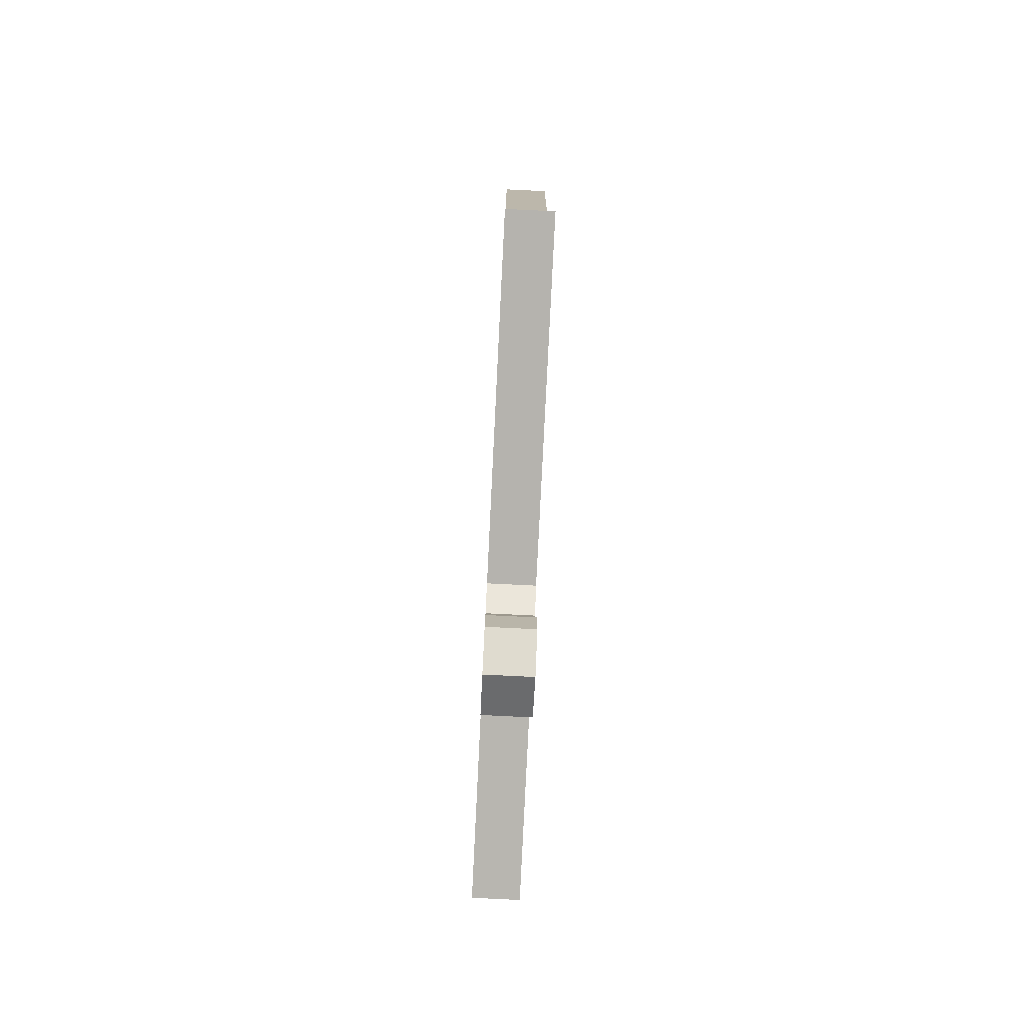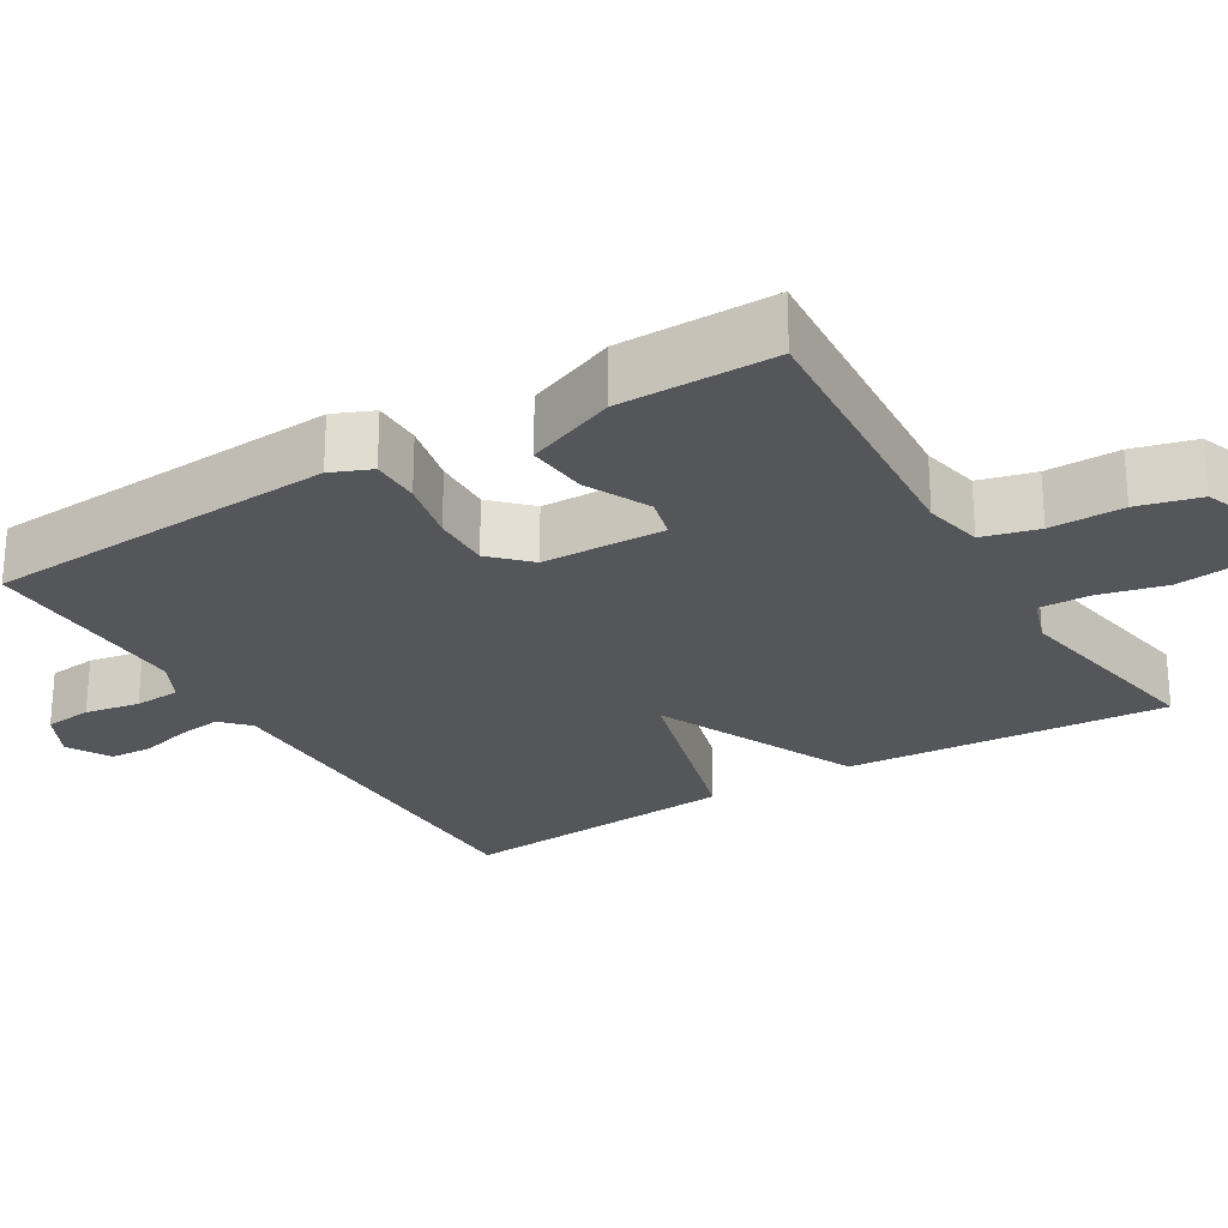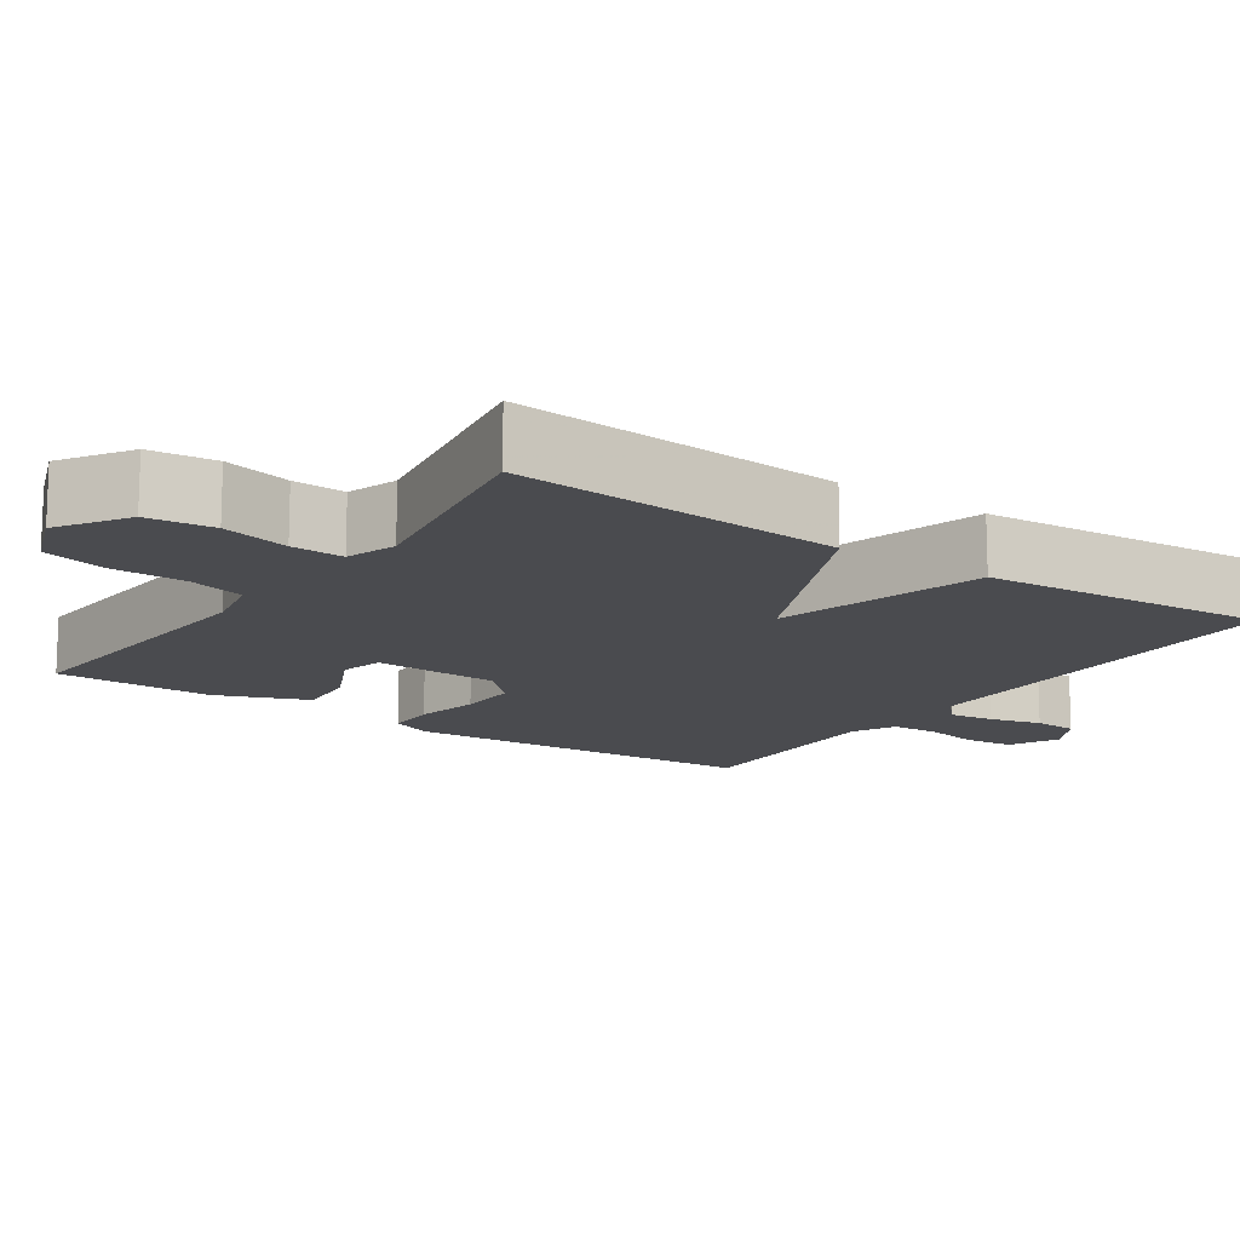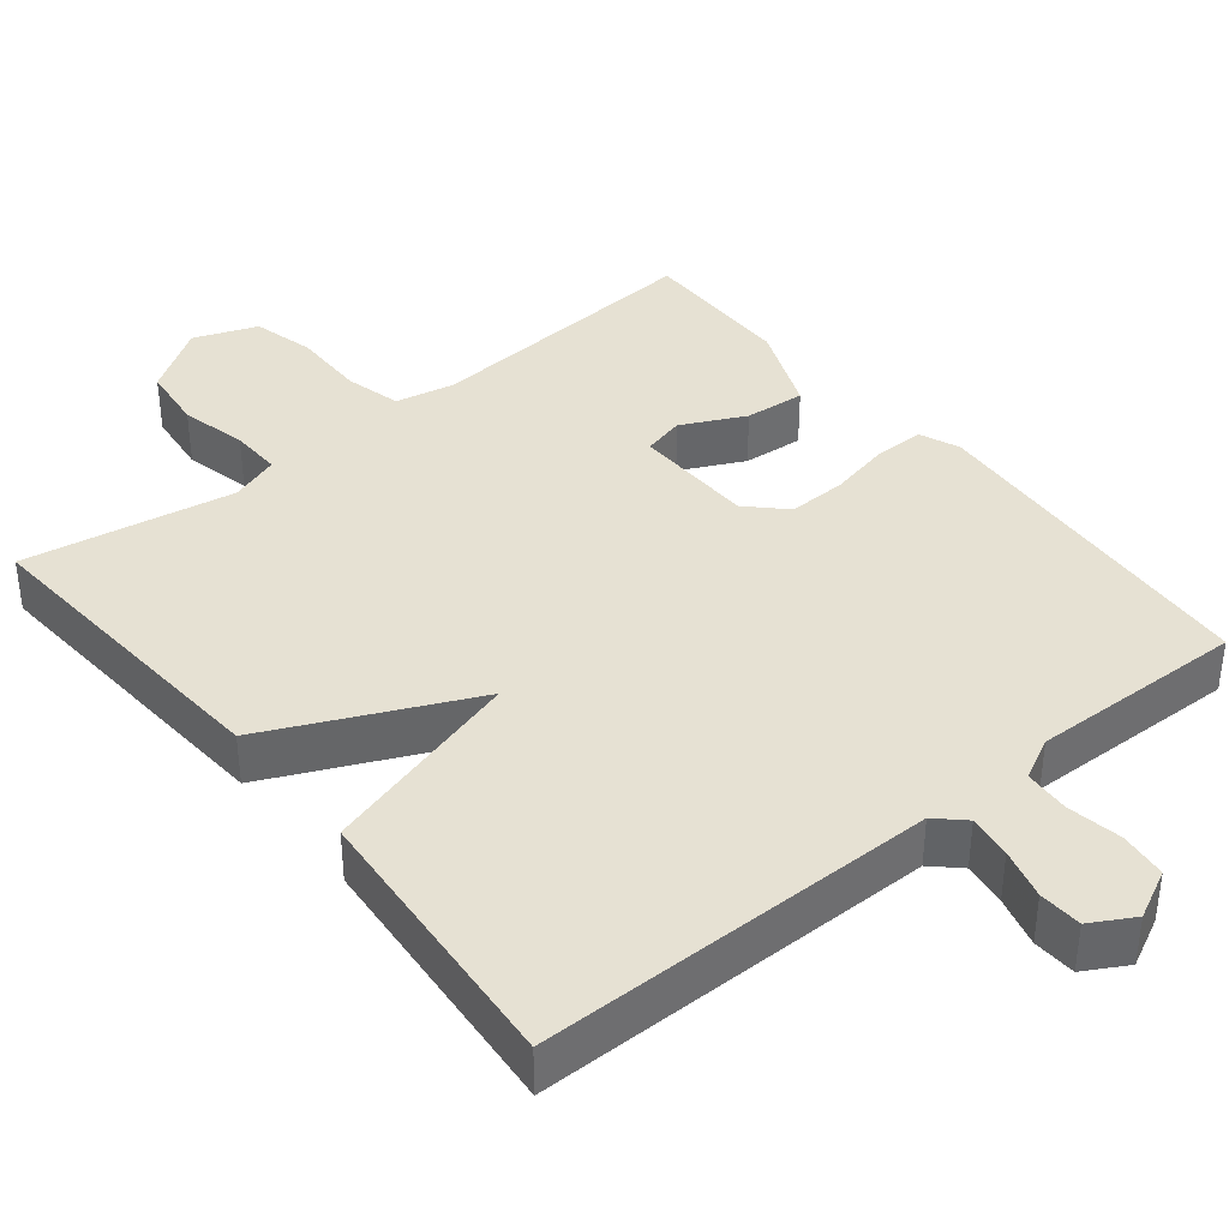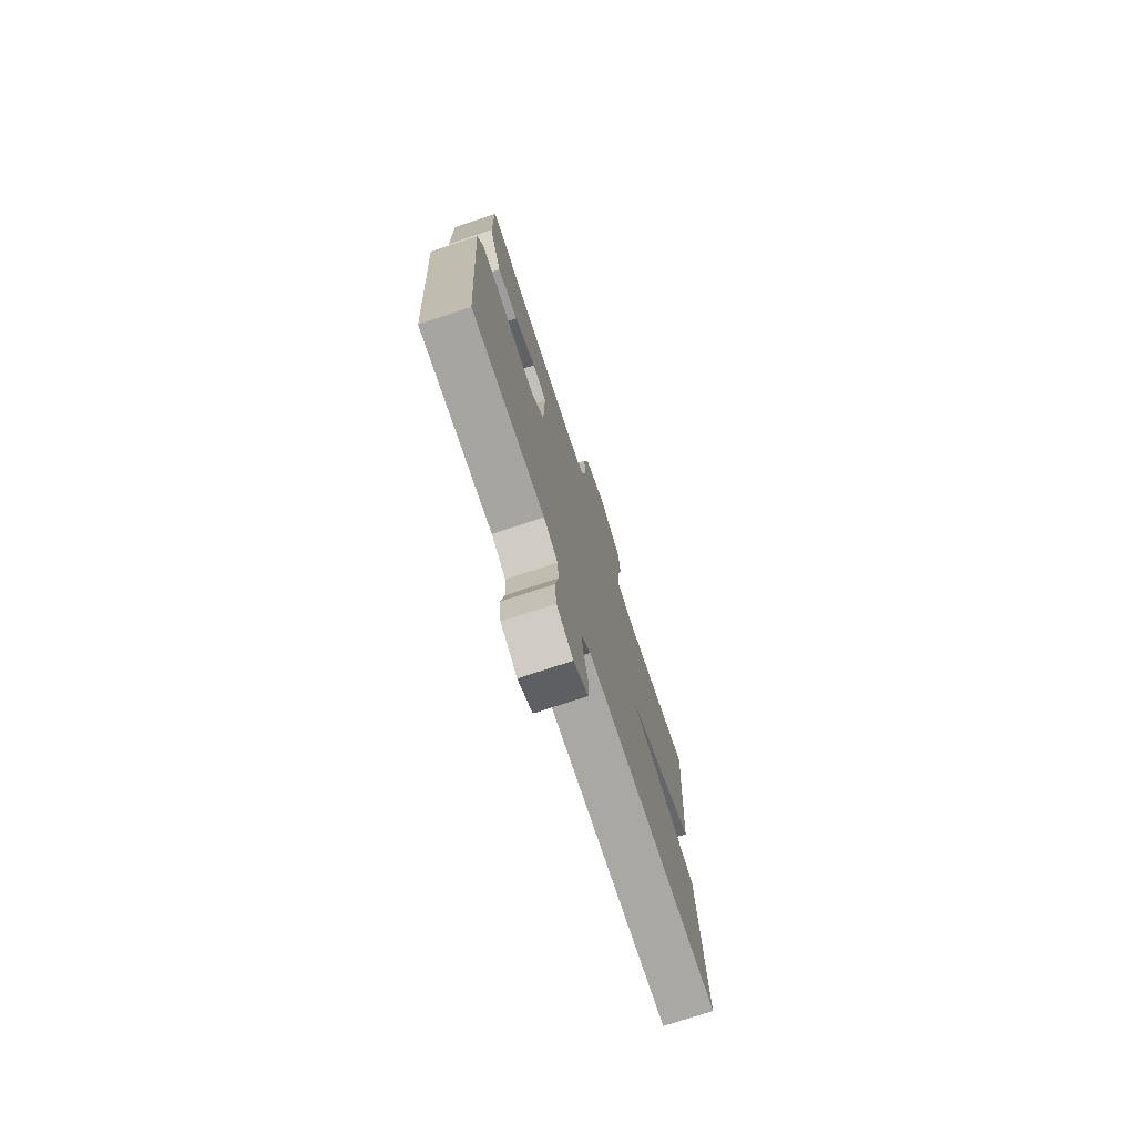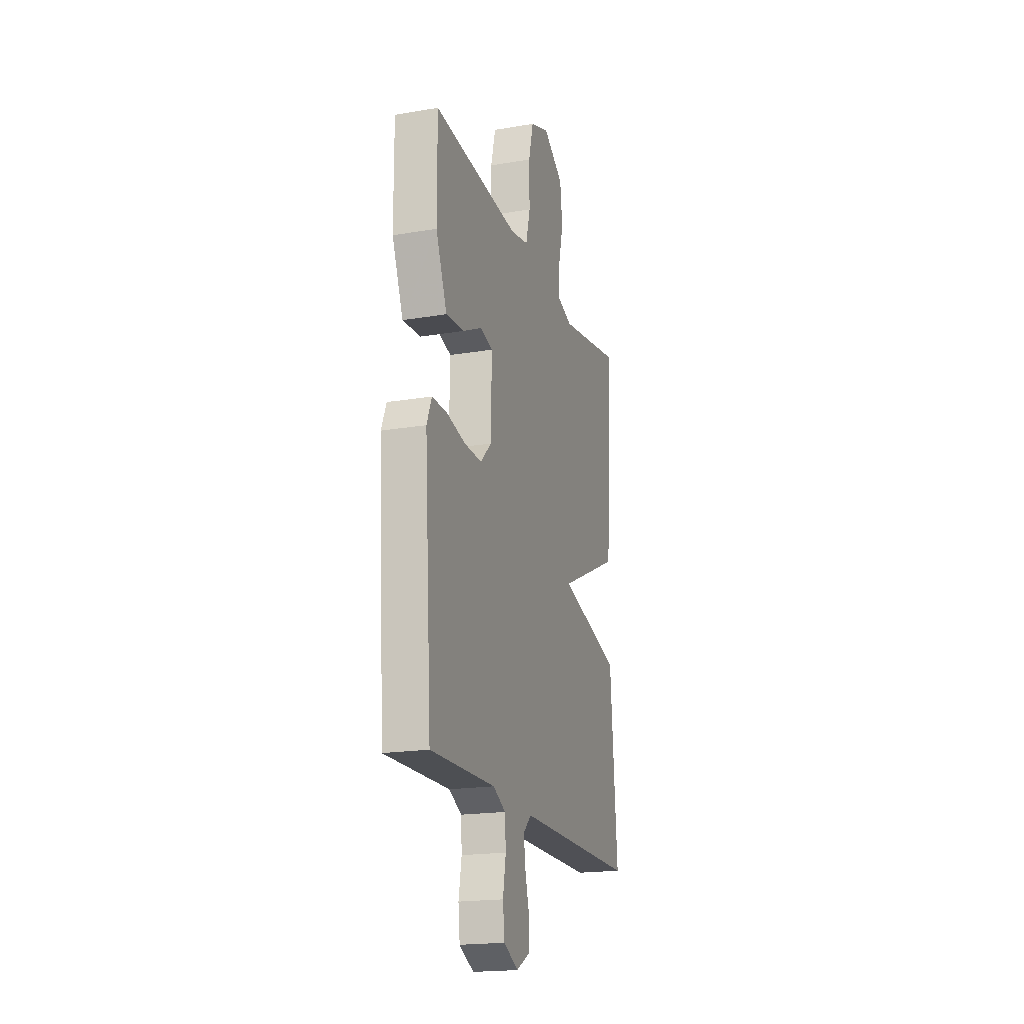
<metadata>
{"format":"obj","ext":"obj","renderer":"f3d","projection":"perspective","resolution":1024,"background":"white","views":[{"elev":-79.9,"azim":87.2,"up":"+Z"},{"elev":-25.3,"azim":-59.1,"up":"+Y"},{"elev":-14.3,"azim":55.5,"up":"+Y"},{"elev":38.7,"azim":141.1,"up":"+Y"},{"elev":-75.0,"azim":-71.7,"up":"+Z"},{"elev":-19.4,"azim":-72.4,"up":"+Z"}]}
</metadata>
<code>
v 0.5 0.07 -0.5
v -0.029 0.07 -0.501
v -0.065 0.07 -0.535
v -0.057 0.07 -0.593
v -0.039 0.07 -0.66
v -0.042 0.07 -0.717
v -0.099 0.07 -0.749
v -0.163 0.07 -0.717
v -0.17 0.07 -0.654
v -0.157 0.07 -0.582
v -0.161 0.07 -0.521
v -0.216 0.07 -0.493
v -0.5 0.07 -0.5
v -0.531 0.07 -0.033
v -0.509 0.07 0.02
v -0.444 0.07 0.02
v -0.361 0.07 0.002
v -0.284 0.07 0
v -0.236 0.07 0.048
v -0.232 0.07 0.21
v -0.287 0.07 0.224
v -0.371 0.07 0.183
v -0.451 0.07 0.176
v -0.499 0.07 0.295
v -0.5 0.07 0.5
v -0.122 0.07 0.472
v -0.044 0.07 0.488
v -0.025 0.07 0.562
v -0.026 0.07 0.659
v -0.005 0.07 0.741
v 0.079 0.07 0.773
v 0.168 0.07 0.715
v 0.178 0.07 0.629
v 0.157 0.07 0.541
v 0.155 0.07 0.473
v 0.22 0.07 0.451
v 0.5 0.07 0.5
v 0.47 0.07 0.073
v 0.201 0.07 -0.051
v 0.47 0.07 -0.127
v 0.5 0 -0.5
v -0.029 0 -0.501
v -0.065 0 -0.535
v -0.057 0 -0.593
v -0.039 0 -0.66
v -0.042 0 -0.717
v -0.099 0 -0.749
v -0.163 0 -0.717
v -0.17 0 -0.654
v -0.157 0 -0.582
v -0.161 0 -0.521
v -0.216 0 -0.493
v -0.5 0 -0.5
v -0.531 0 -0.033
v -0.509 0 0.02
v -0.444 0 0.02
v -0.361 0 0.002
v -0.284 0 0
v -0.236 0 0.048
v -0.232 0 0.21
v -0.287 0 0.224
v -0.371 0 0.183
v -0.451 0 0.176
v -0.499 0 0.295
v -0.5 0 0.5
v -0.122 0 0.472
v -0.044 0 0.488
v -0.025 0 0.562
v -0.026 0 0.659
v -0.005 0 0.741
v 0.079 0 0.773
v 0.168 0 0.715
v 0.178 0 0.629
v 0.157 0 0.541
v 0.155 0 0.473
v 0.22 0 0.451
v 0.5 0 0.5
v 0.47 0 0.073
v 0.201 0 -0.051
v 0.47 0 -0.127
f 39 40 1 2
f 36 37 38 39
f 39 2 3
f 36 39 3
f 35 36 3
f 34 35 3
f 32 33 34
f 31 32 34
f 30 31 34
f 29 30 34
f 28 29 34
f 27 28 34 3
f 26 27 3
f 24 25 26
f 23 24 26
f 22 23 26
f 21 22 26
f 20 21 26
f 19 20 26 3
f 18 19 3 4
f 4 5 6
f 18 4 6
f 17 18 6
f 15 16 17
f 14 15 17
f 13 14 17
f 12 13 17
f 11 12 17
f 11 17 6
f 10 11 6 7
f 7 8 9 10
f 42 41 80 79
f 79 78 77 76
f 43 42 79
f 43 79 76
f 43 76 75
f 43 75 74
f 74 73 72
f 74 72 71
f 74 71 70
f 74 70 69
f 74 69 68
f 43 74 68 67
f 43 67 66
f 66 65 64
f 66 64 63
f 66 63 62
f 66 62 61
f 66 61 60
f 43 66 60 59
f 44 43 59 58
f 46 45 44
f 46 44 58
f 46 58 57
f 57 56 55
f 57 55 54
f 57 54 53
f 57 53 52
f 57 52 51
f 46 57 51
f 47 46 51 50
f 50 49 48 47
f 1 41 42 2
f 2 42 43 3
f 3 43 44 4
f 4 44 45 5
f 5 45 46 6
f 6 46 47 7
f 7 47 48 8
f 8 48 49 9
f 9 49 50 10
f 10 50 51 11
f 11 51 52 12
f 12 52 53 13
f 13 53 54 14
f 14 54 55 15
f 15 55 56 16
f 16 56 57 17
f 17 57 58 18
f 18 58 59 19
f 19 59 60 20
f 20 60 61 21
f 21 61 62 22
f 22 62 63 23
f 23 63 64 24
f 24 64 65 25
f 25 65 66 26
f 26 66 67 27
f 27 67 68 28
f 28 68 69 29
f 29 69 70 30
f 30 70 71 31
f 31 71 72 32
f 32 72 73 33
f 33 73 74 34
f 34 74 75 35
f 35 75 76 36
f 36 76 77 37
f 37 77 78 38
f 38 78 79 39
f 39 79 80 40
f 40 80 41 1

</code>
